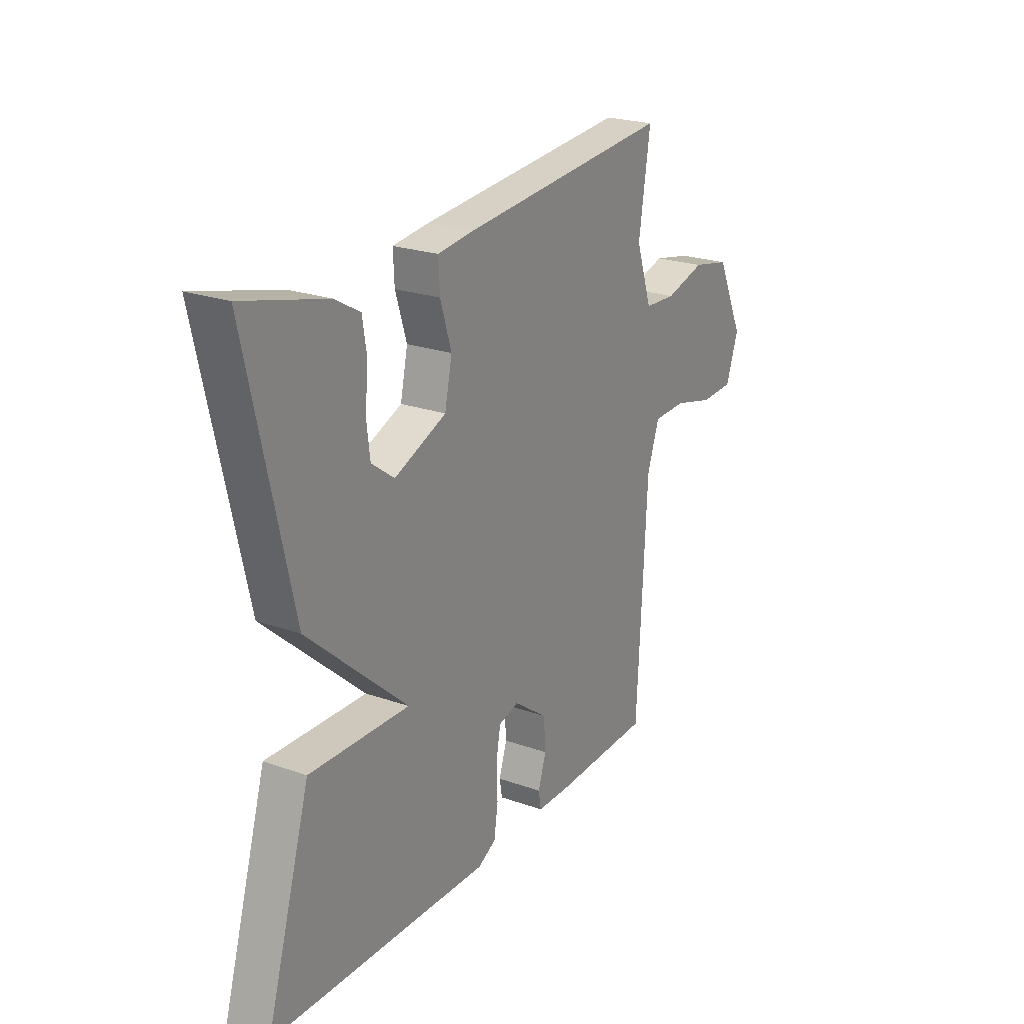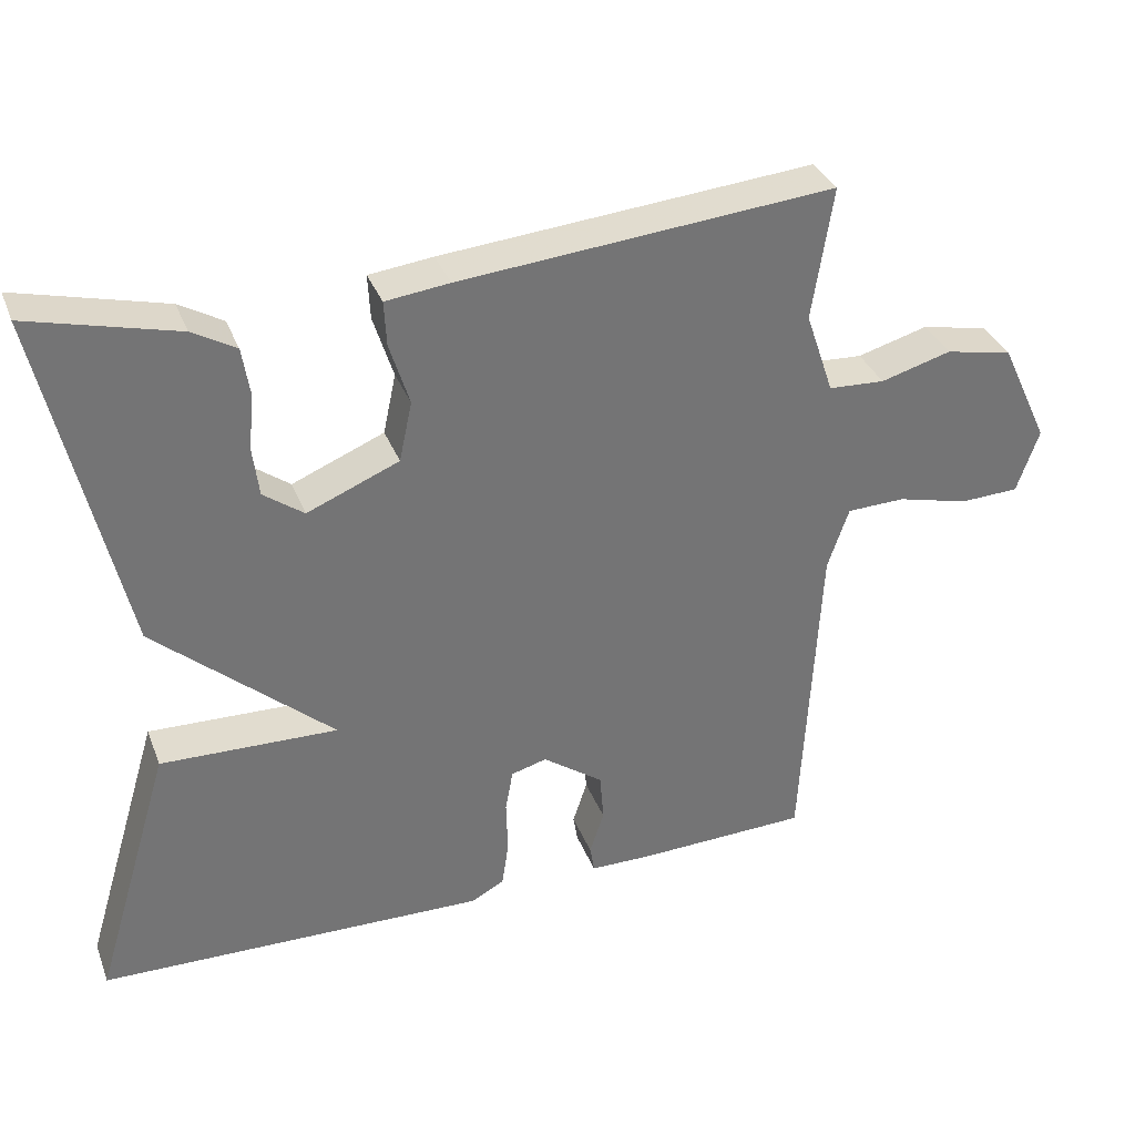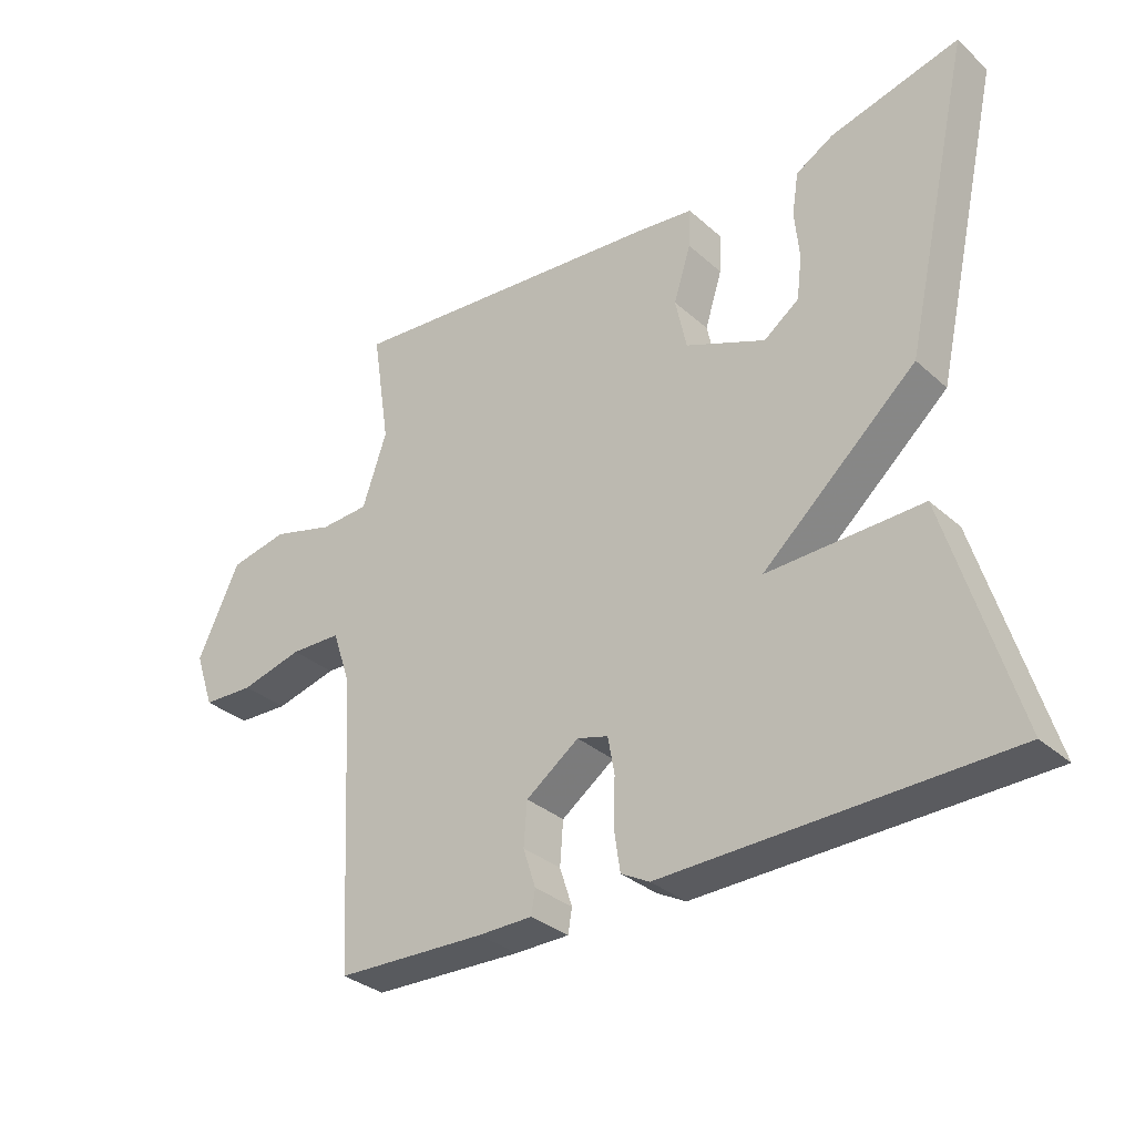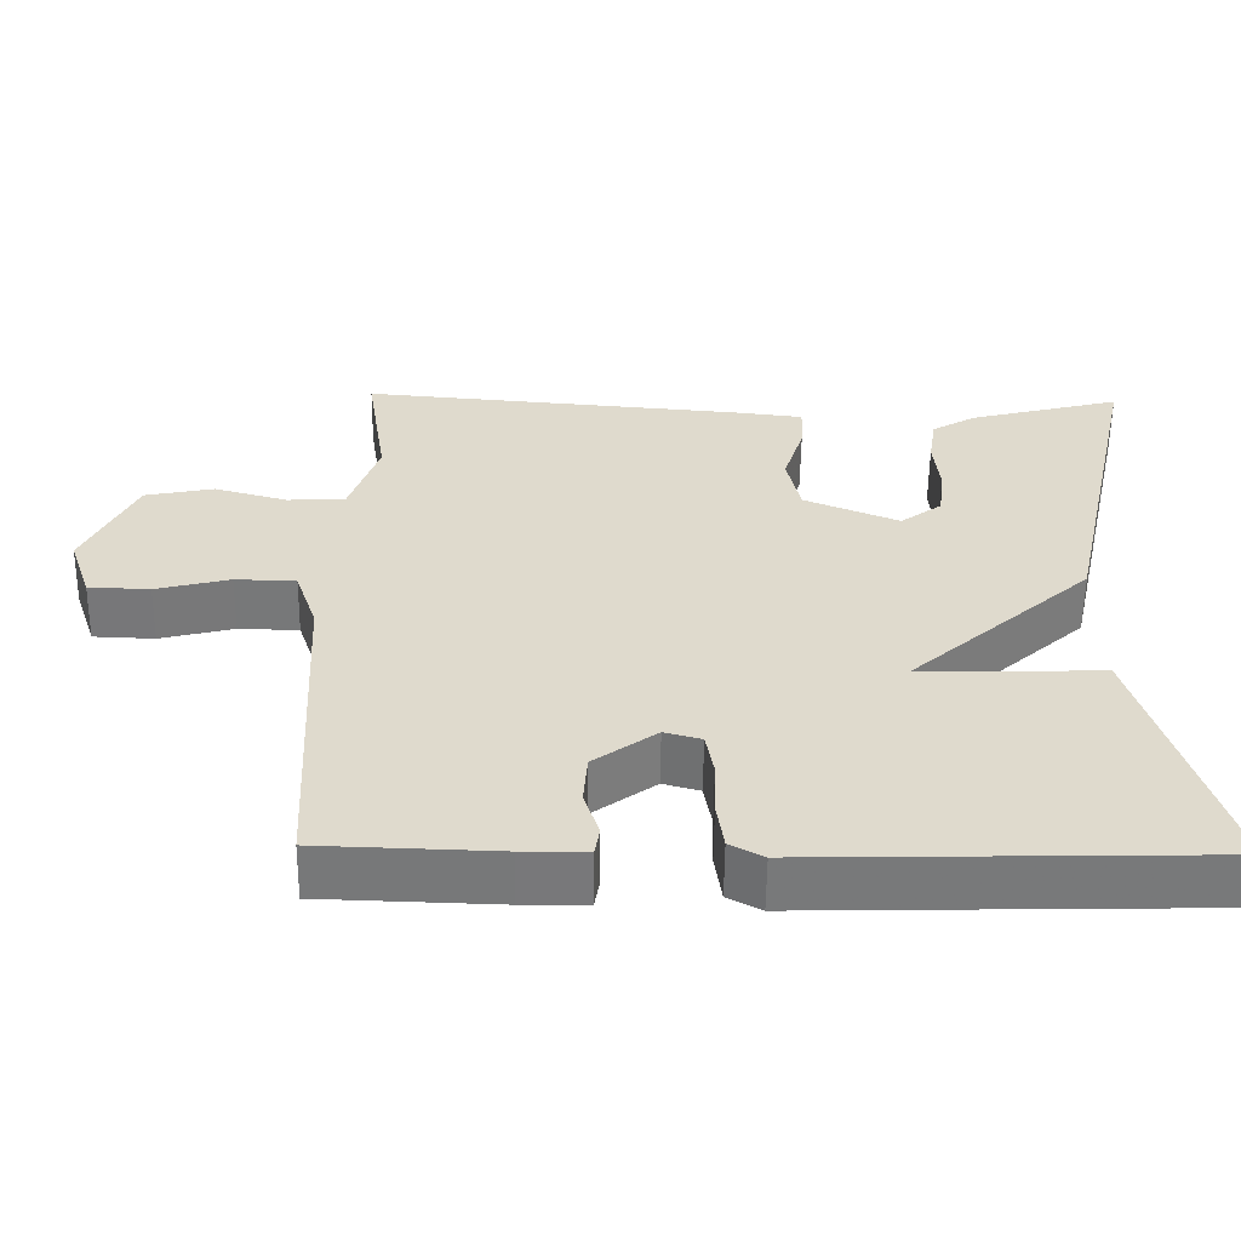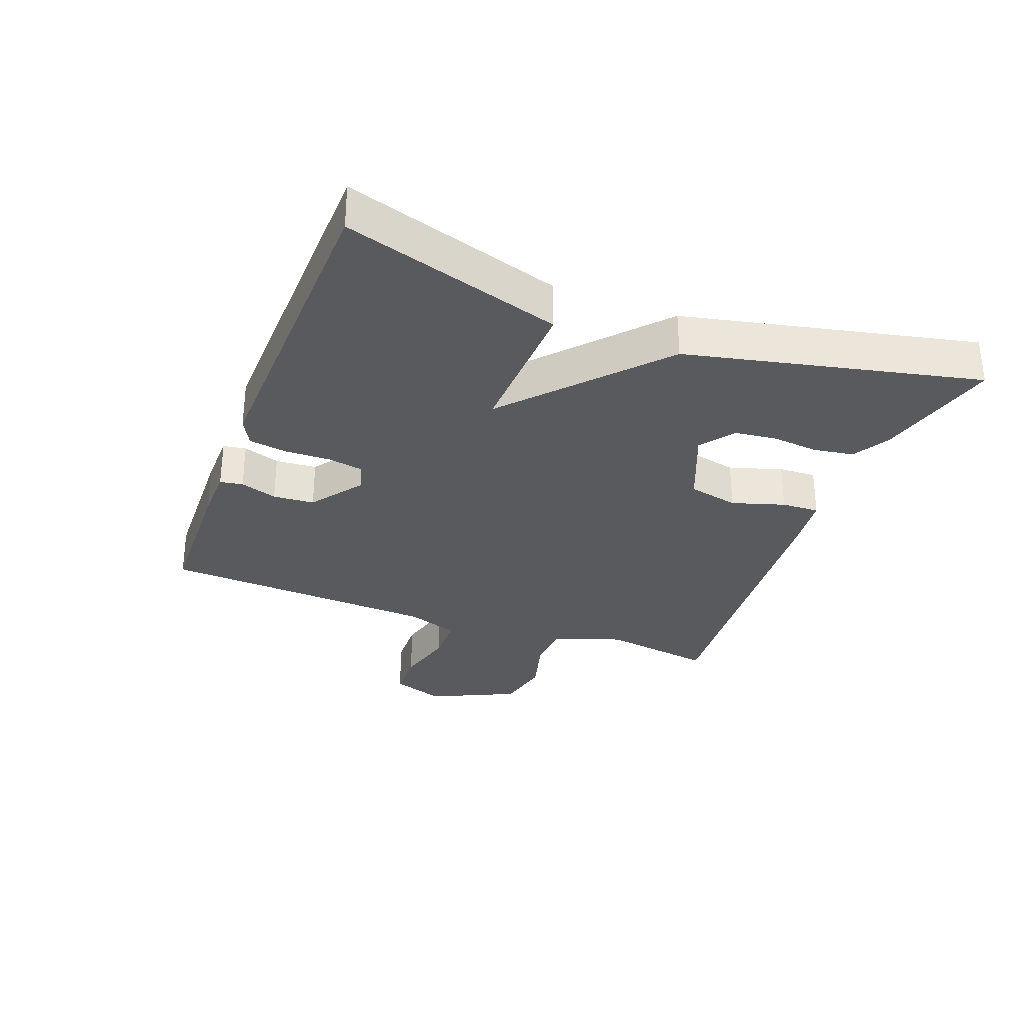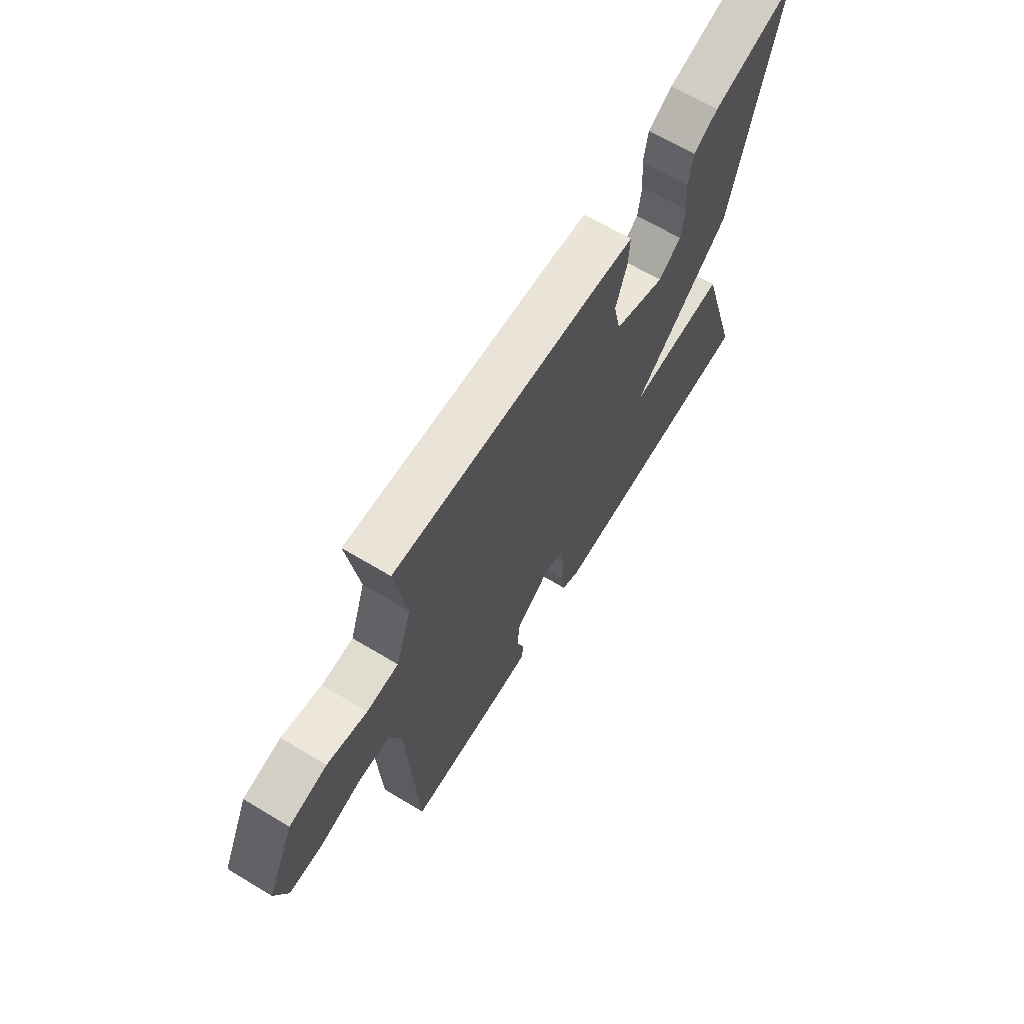
<metadata>
{"format":"obj","ext":"obj","renderer":"f3d","projection":"perspective","resolution":1024,"background":"white","views":[{"elev":23.1,"azim":-58.9,"up":"+Z"},{"elev":34.5,"azim":-19.5,"up":"+Z"},{"elev":-32.2,"azim":-140.8,"up":"+Z"},{"elev":-57.5,"azim":179.3,"up":"+Z"},{"elev":-31.2,"azim":-110.9,"up":"+Y"},{"elev":66.3,"azim":121.1,"up":"+Z"}]}
</metadata>
<code>
v 0.5 0.07 0.5
v 0.473 0.07 0.325
v 0.51 0.07 0.216
v 0.584 0.07 0.212
v 0.677 0.07 0.238
v 0.765 0.07 0.22
v 0.829 0.07 0.084
v 0.8 0.07 0
v 0.722 0.07 -0.003
v 0.628 0.07 0.021
v 0.551 0.07 0.019
v 0.523 0.07 -0.063
v 0.5 0.07 -0.5
v 0.274 0.07 -0.507
v 0.192 0.07 -0.506
v 0.186 0.07 -0.47
v 0.205 0.07 -0.412
v 0.2 0.07 -0.347
v 0.12 0.07 -0.289
v 0.073 0.07 -0.302
v 0.063 0.07 -0.358
v 0.065 0.07 -0.429
v 0.056 0.07 -0.49
v 0.013 0.07 -0.513
v -0.5 0.07 -0.5
v -0.397 0.07 -0.157
v -0.164 0.07 -0.164
v -0.397 0.07 0.043
v -0.5 0.07 0.5
v -0.306 0.07 0.45
v -0.249 0.07 0.417
v -0.239 0.07 0.354
v -0.246 0.07 0.28
v -0.238 0.07 0.215
v -0.185 0.07 0.176
v -0.064 0.07 0.226
v -0.047 0.07 0.305
v -0.073 0.07 0.388
v -0.076 0.07 0.447
v 0.008 0.07 0.457
v 0.5 0 0.5
v 0.473 0 0.325
v 0.51 0 0.216
v 0.584 0 0.212
v 0.677 0 0.238
v 0.765 0 0.22
v 0.829 0 0.084
v 0.8 0 0
v 0.722 0 -0.003
v 0.628 0 0.021
v 0.551 0 0.019
v 0.523 0 -0.063
v 0.5 0 -0.5
v 0.274 0 -0.507
v 0.192 0 -0.506
v 0.186 0 -0.47
v 0.205 0 -0.412
v 0.2 0 -0.347
v 0.12 0 -0.289
v 0.073 0 -0.302
v 0.063 0 -0.358
v 0.065 0 -0.429
v 0.056 0 -0.49
v 0.013 0 -0.513
v -0.5 0 -0.5
v -0.397 0 -0.157
v -0.164 0 -0.164
v -0.397 0 0.043
v -0.5 0 0.5
v -0.306 0 0.45
v -0.249 0 0.417
v -0.239 0 0.354
v -0.246 0 0.28
v -0.238 0 0.215
v -0.185 0 0.176
v -0.064 0 0.226
v -0.047 0 0.305
v -0.073 0 0.388
v -0.076 0 0.447
v 0.008 0 0.457
f 40 1 2
f 39 40 2
f 38 39 2
f 37 38 2
f 36 37 2 3
f 35 36 3 4
f 31 32 33
f 30 31 33
f 29 30 33
f 28 29 33
f 28 33 34
f 27 28 34 35
f 25 26 27
f 24 25 27
f 23 24 27
f 22 23 27
f 21 22 27
f 20 21 27 35
f 15 16 17
f 14 15 17
f 13 14 17
f 12 13 17
f 11 12 17 18
f 8 9 10
f 7 8 10
f 6 7 10
f 5 6 10
f 4 5 10
f 4 10 11
f 35 4 11
f 20 35 11
f 19 20 11
f 11 18 19
f 42 41 80
f 42 80 79
f 42 79 78
f 42 78 77
f 43 42 77 76
f 44 43 76 75
f 73 72 71
f 73 71 70
f 73 70 69
f 73 69 68
f 74 73 68
f 75 74 68 67
f 67 66 65
f 67 65 64
f 67 64 63
f 67 63 62
f 67 62 61
f 75 67 61 60
f 57 56 55
f 57 55 54
f 57 54 53
f 57 53 52
f 58 57 52 51
f 50 49 48
f 50 48 47
f 50 47 46
f 50 46 45
f 50 45 44
f 51 50 44
f 51 44 75
f 51 75 60
f 51 60 59
f 59 58 51
f 1 41 42 2
f 2 42 43 3
f 3 43 44 4
f 4 44 45 5
f 5 45 46 6
f 6 46 47 7
f 7 47 48 8
f 8 48 49 9
f 9 49 50 10
f 10 50 51 11
f 11 51 52 12
f 12 52 53 13
f 13 53 54 14
f 14 54 55 15
f 15 55 56 16
f 16 56 57 17
f 17 57 58 18
f 18 58 59 19
f 19 59 60 20
f 20 60 61 21
f 21 61 62 22
f 22 62 63 23
f 23 63 64 24
f 24 64 65 25
f 25 65 66 26
f 26 66 67 27
f 27 67 68 28
f 28 68 69 29
f 29 69 70 30
f 30 70 71 31
f 31 71 72 32
f 32 72 73 33
f 33 73 74 34
f 34 74 75 35
f 35 75 76 36
f 36 76 77 37
f 37 77 78 38
f 38 78 79 39
f 39 79 80 40
f 40 80 41 1

</code>
